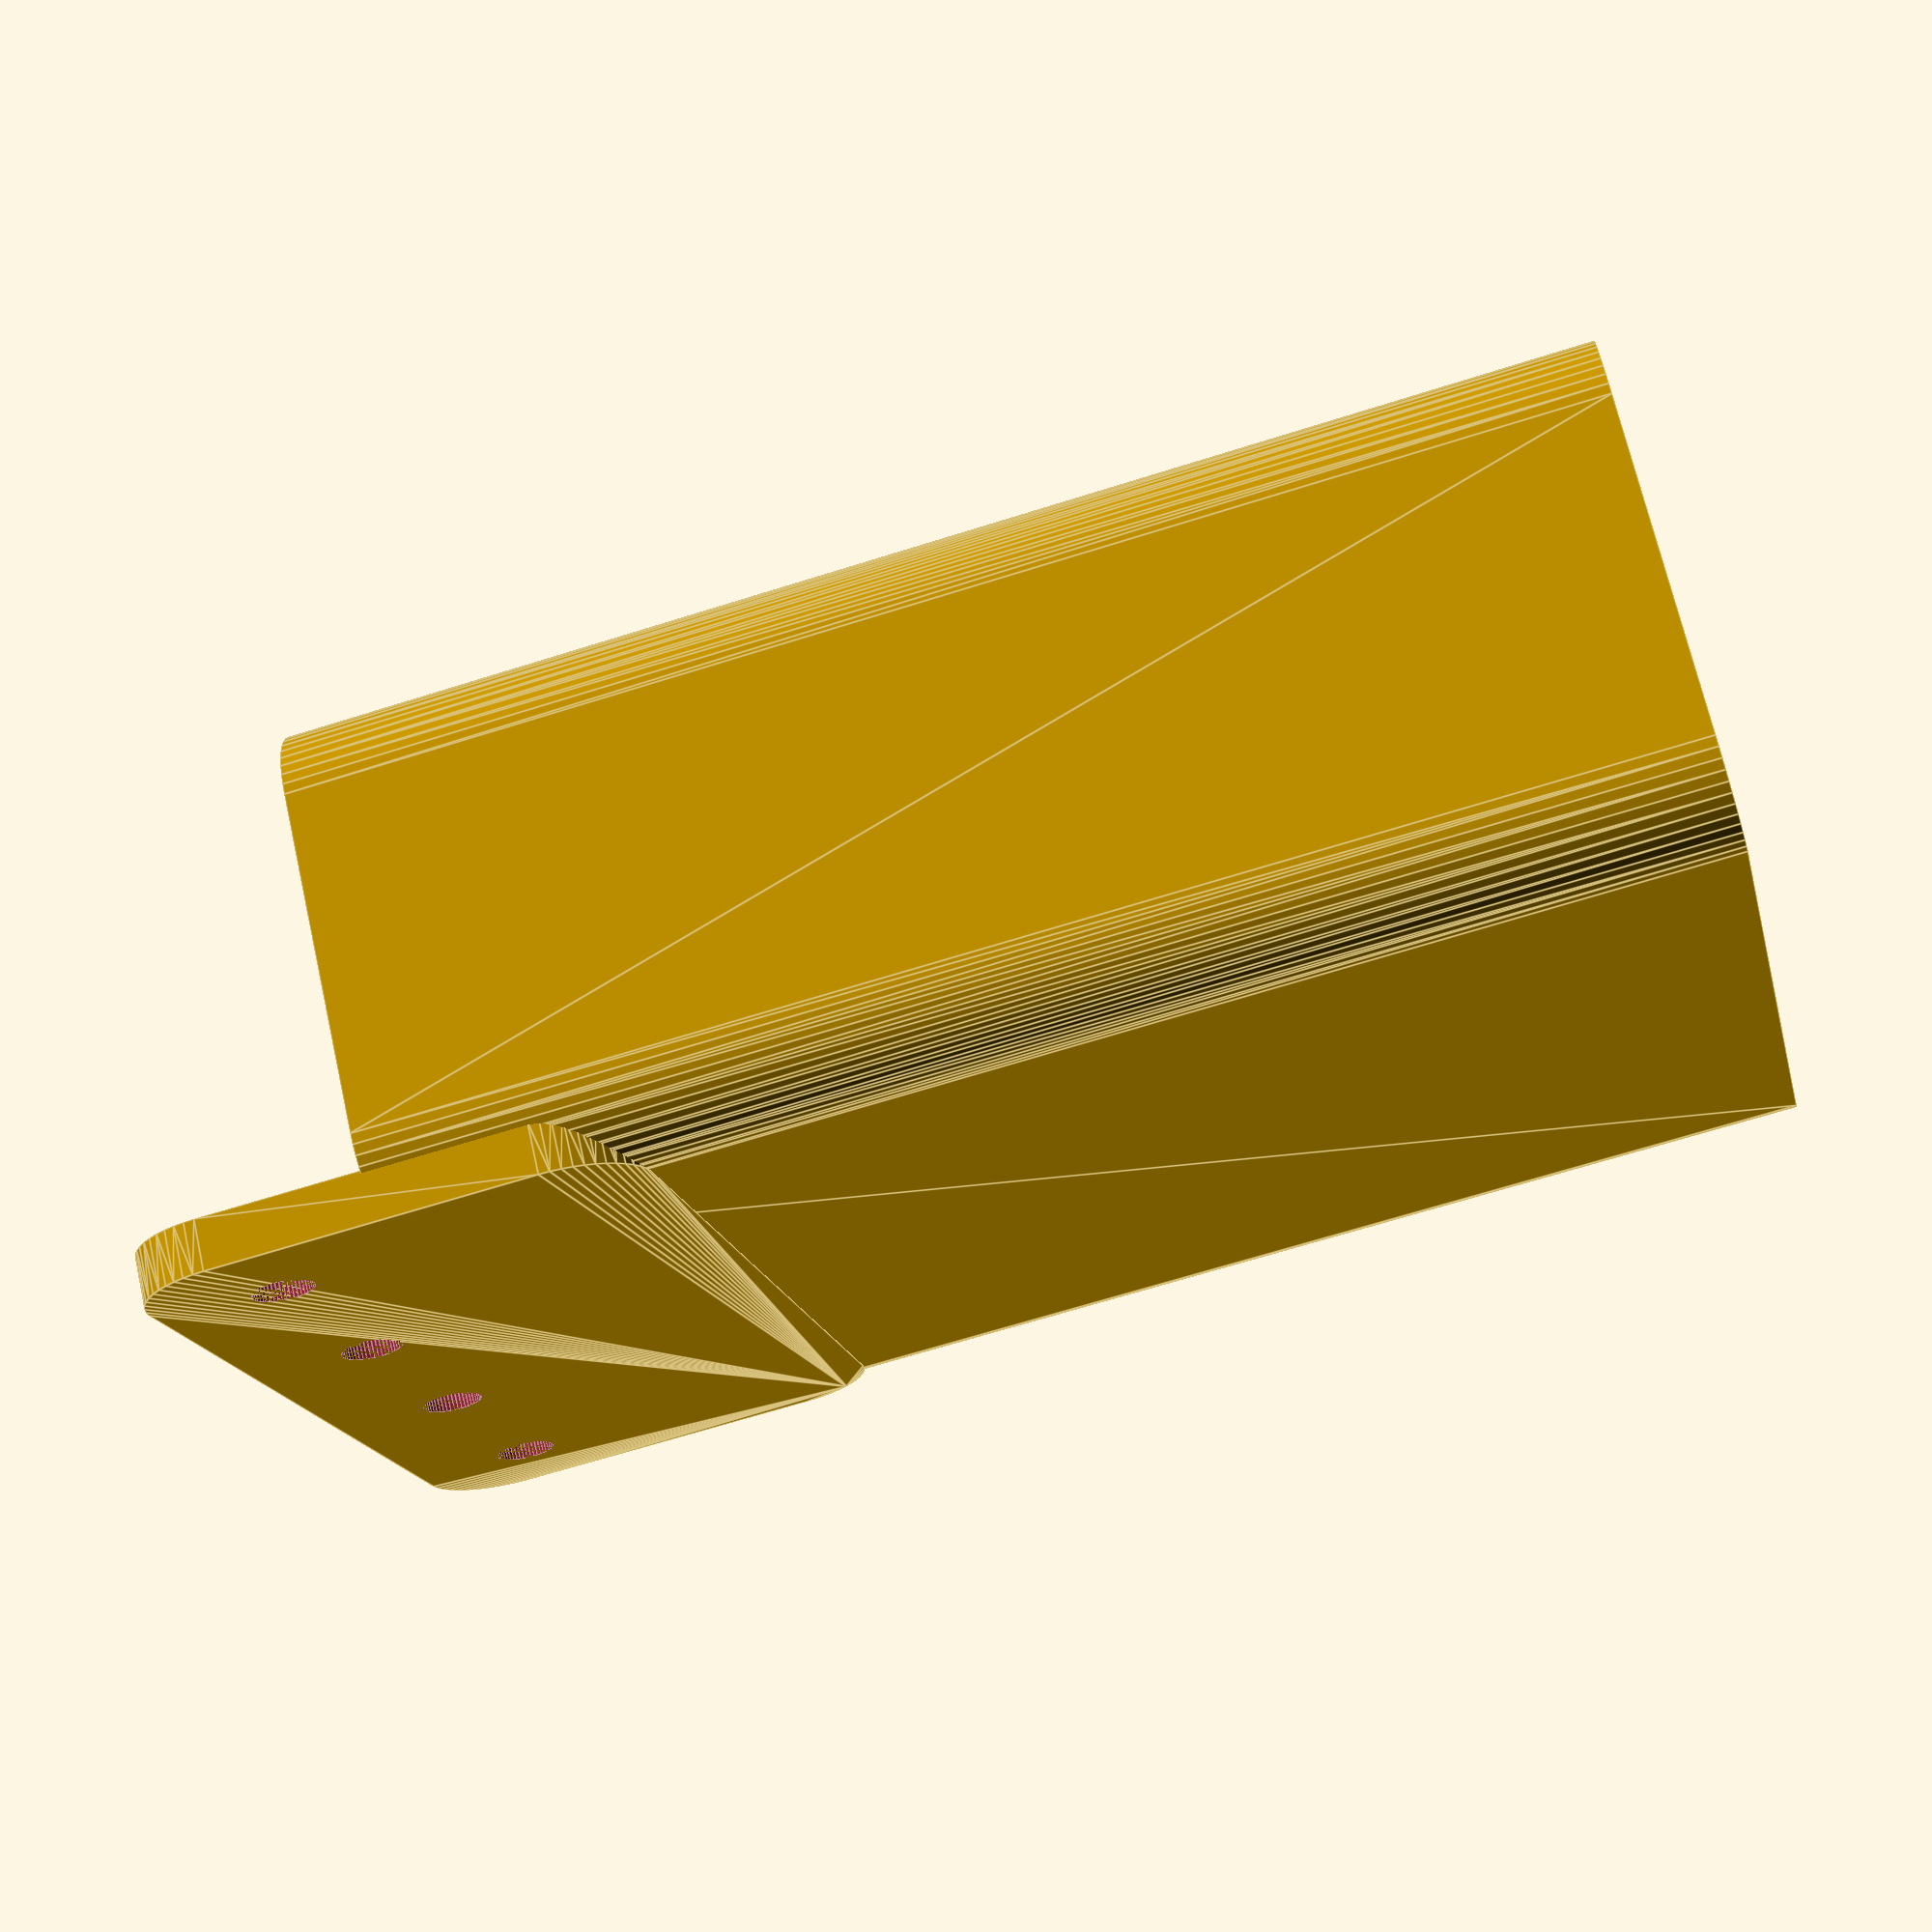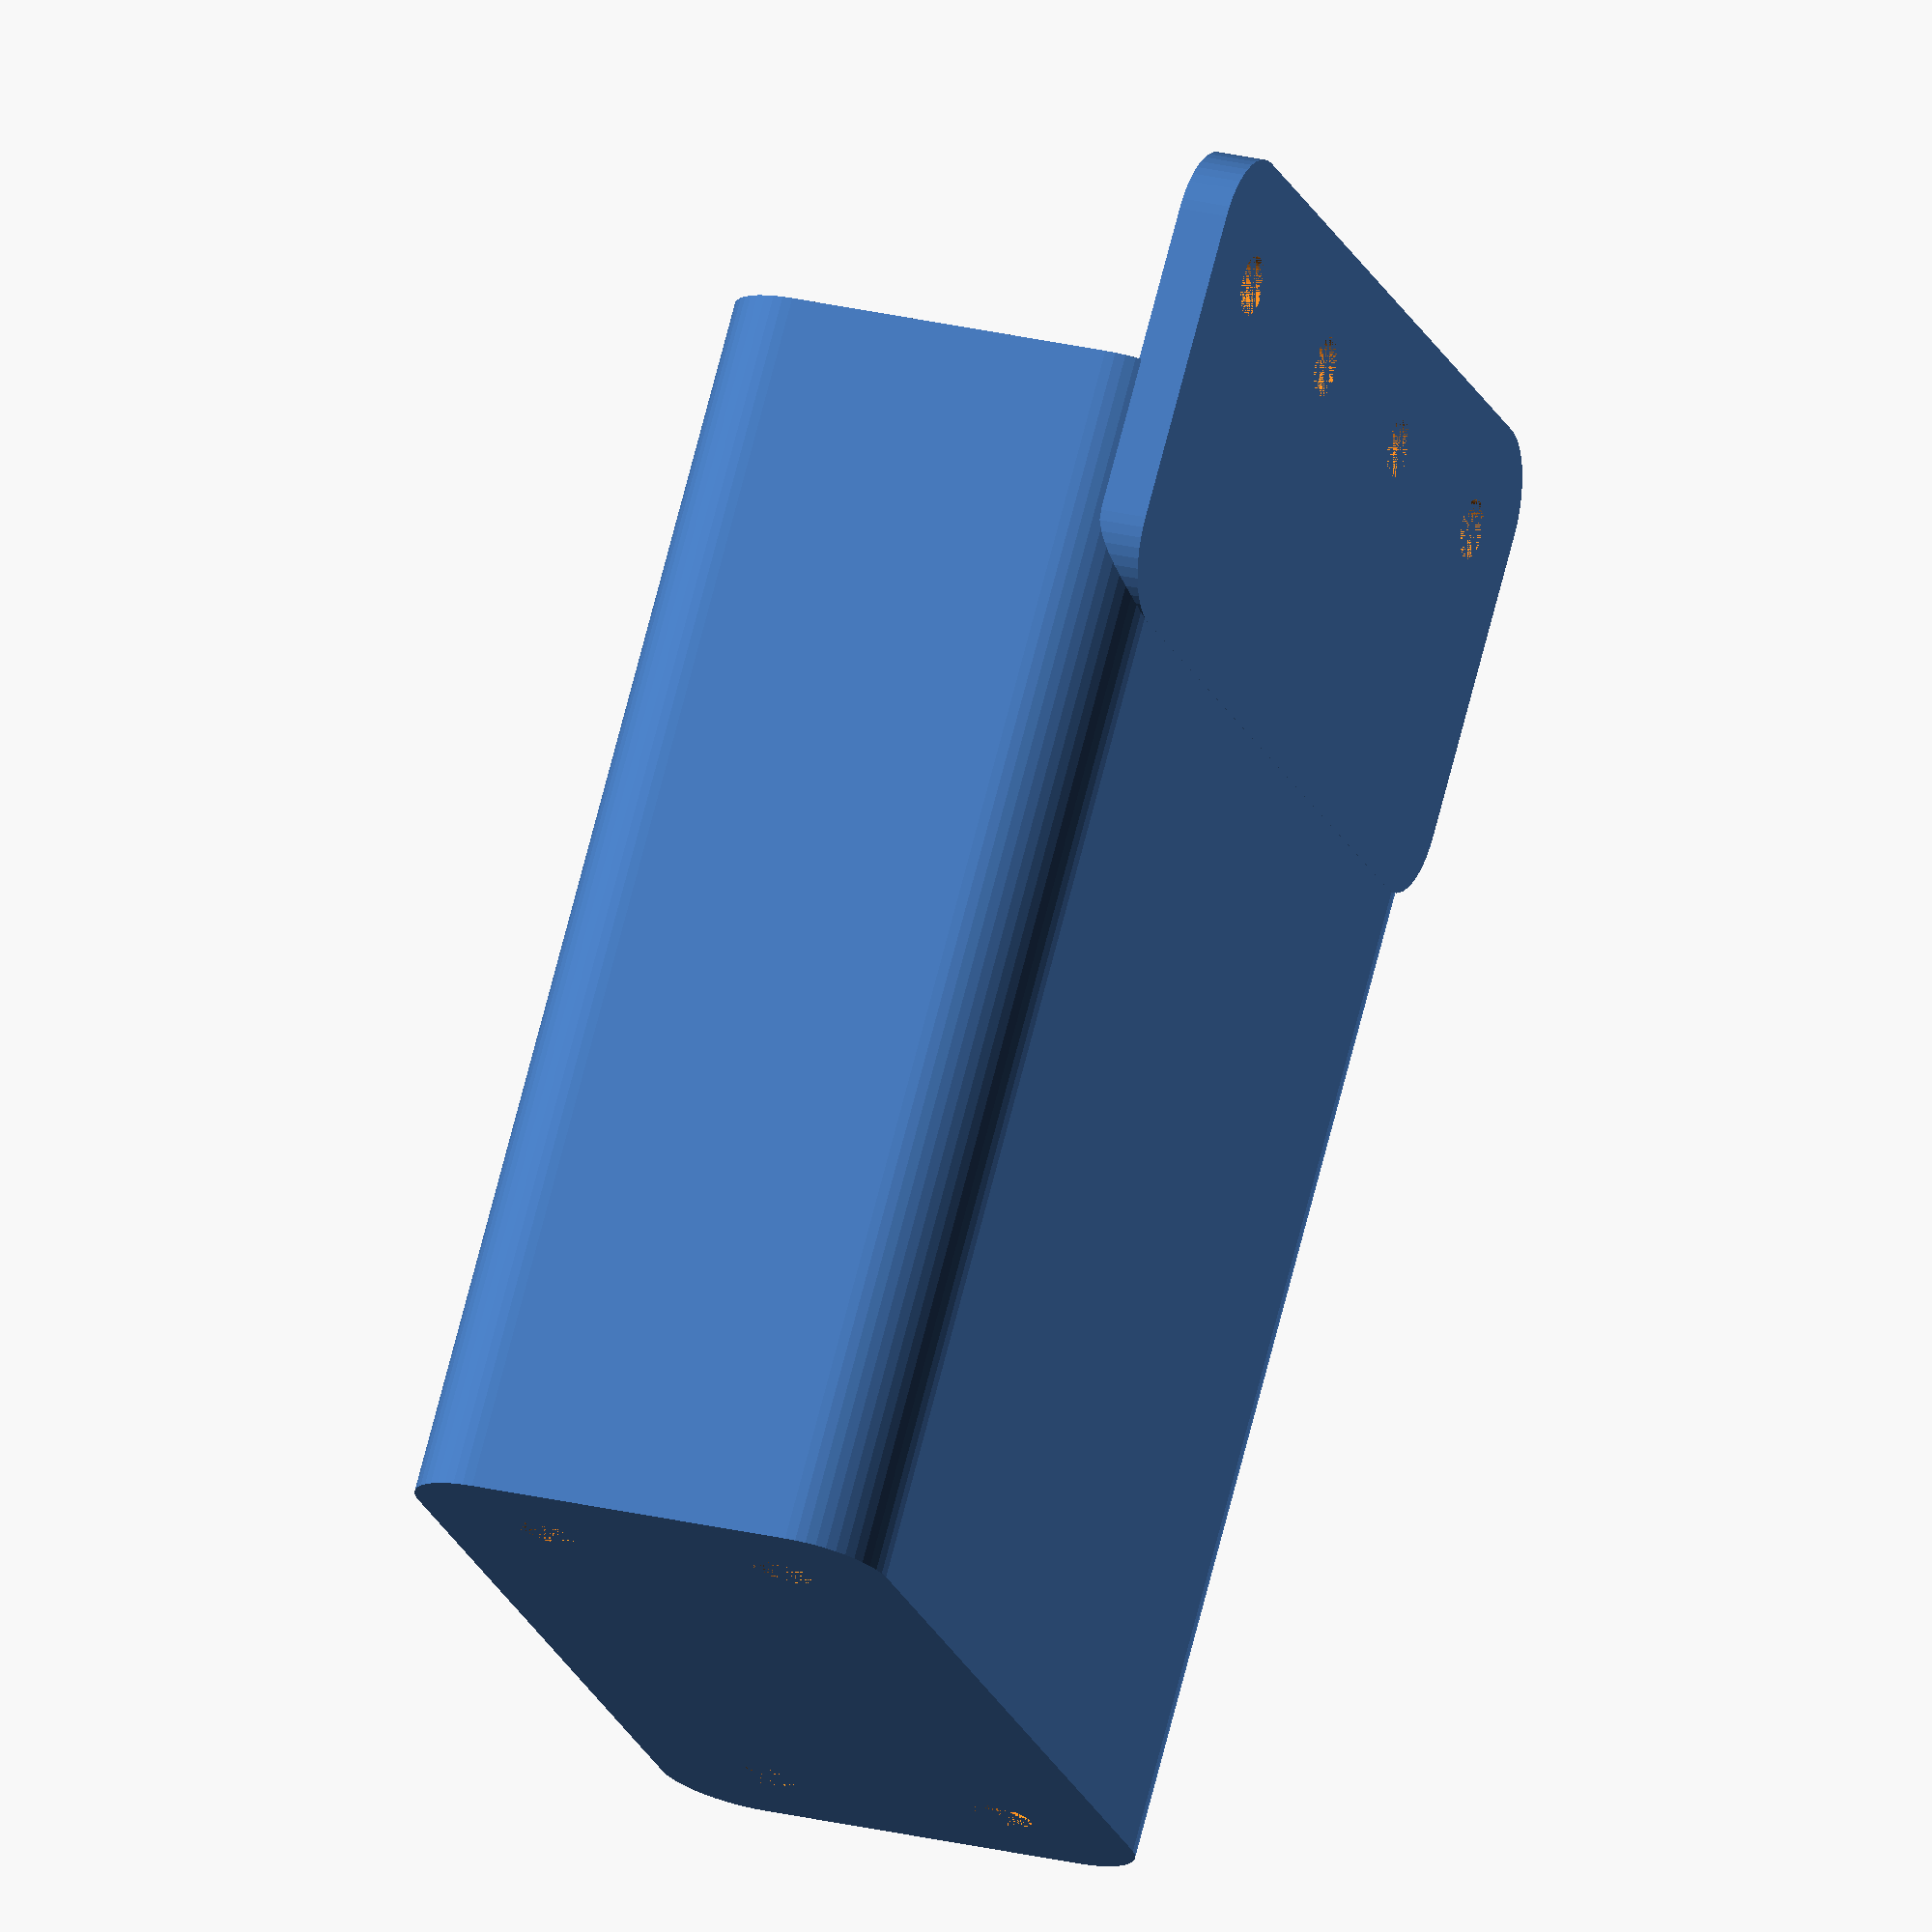
<openscad>
$fn = 50;


difference() {
	union() {
		difference() {
			union() {
				hull() {
					translate(v = [-25.0000000000, 10.0000000000, 0]) {
						cylinder(h = 75, r = 5);
					}
					translate(v = [25.0000000000, 10.0000000000, 0]) {
						cylinder(h = 75, r = 5);
					}
					translate(v = [-25.0000000000, -10.0000000000, 0]) {
						cylinder(h = 75, r = 5);
					}
					translate(v = [25.0000000000, -10.0000000000, 0]) {
						cylinder(h = 75, r = 5);
					}
				}
			}
			union() {
				translate(v = [-22.5000000000, -7.5000000000, 3]) {
					rotate(a = [0, 0, 0]) {
						difference() {
							union() {
								translate(v = [0, 0, -3.0000000000]) {
									cylinder(h = 3, r = 1.5000000000);
								}
								translate(v = [0, 0, -1.9000000000]) {
									cylinder(h = 1.9000000000, r1 = 1.8000000000, r2 = 3.6000000000);
								}
								cylinder(h = 250, r = 3.6000000000);
								translate(v = [0, 0, -3.0000000000]) {
									cylinder(h = 3, r = 1.8000000000);
								}
								translate(v = [0, 0, -3.0000000000]) {
									cylinder(h = 3, r = 1.5000000000);
								}
							}
							union();
						}
					}
				}
				translate(v = [22.5000000000, -7.5000000000, 3]) {
					rotate(a = [0, 0, 0]) {
						difference() {
							union() {
								translate(v = [0, 0, -3.0000000000]) {
									cylinder(h = 3, r = 1.5000000000);
								}
								translate(v = [0, 0, -1.9000000000]) {
									cylinder(h = 1.9000000000, r1 = 1.8000000000, r2 = 3.6000000000);
								}
								cylinder(h = 250, r = 3.6000000000);
								translate(v = [0, 0, -3.0000000000]) {
									cylinder(h = 3, r = 1.8000000000);
								}
								translate(v = [0, 0, -3.0000000000]) {
									cylinder(h = 3, r = 1.5000000000);
								}
							}
							union();
						}
					}
				}
				translate(v = [-22.5000000000, 7.5000000000, 3]) {
					rotate(a = [0, 0, 0]) {
						difference() {
							union() {
								translate(v = [0, 0, -3.0000000000]) {
									cylinder(h = 3, r = 1.5000000000);
								}
								translate(v = [0, 0, -1.9000000000]) {
									cylinder(h = 1.9000000000, r1 = 1.8000000000, r2 = 3.6000000000);
								}
								cylinder(h = 250, r = 3.6000000000);
								translate(v = [0, 0, -3.0000000000]) {
									cylinder(h = 3, r = 1.8000000000);
								}
								translate(v = [0, 0, -3.0000000000]) {
									cylinder(h = 3, r = 1.5000000000);
								}
							}
							union();
						}
					}
				}
				translate(v = [22.5000000000, 7.5000000000, 3]) {
					rotate(a = [0, 0, 0]) {
						difference() {
							union() {
								translate(v = [0, 0, -3.0000000000]) {
									cylinder(h = 3, r = 1.5000000000);
								}
								translate(v = [0, 0, -1.9000000000]) {
									cylinder(h = 1.9000000000, r1 = 1.8000000000, r2 = 3.6000000000);
								}
								cylinder(h = 250, r = 3.6000000000);
								translate(v = [0, 0, -3.0000000000]) {
									cylinder(h = 3, r = 1.8000000000);
								}
								translate(v = [0, 0, -3.0000000000]) {
									cylinder(h = 3, r = 1.5000000000);
								}
							}
							union();
						}
					}
				}
				translate(v = [0, 0, 2.9925000000]) {
					hull() {
						union() {
							translate(v = [-24.5000000000, 9.5000000000, 4]) {
								cylinder(h = 112, r = 4);
							}
							translate(v = [-24.5000000000, 9.5000000000, 4]) {
								sphere(r = 4);
							}
							translate(v = [-24.5000000000, 9.5000000000, 116]) {
								sphere(r = 4);
							}
						}
						union() {
							translate(v = [24.5000000000, 9.5000000000, 4]) {
								cylinder(h = 112, r = 4);
							}
							translate(v = [24.5000000000, 9.5000000000, 4]) {
								sphere(r = 4);
							}
							translate(v = [24.5000000000, 9.5000000000, 116]) {
								sphere(r = 4);
							}
						}
						union() {
							translate(v = [-24.5000000000, -9.5000000000, 4]) {
								cylinder(h = 112, r = 4);
							}
							translate(v = [-24.5000000000, -9.5000000000, 4]) {
								sphere(r = 4);
							}
							translate(v = [-24.5000000000, -9.5000000000, 116]) {
								sphere(r = 4);
							}
						}
						union() {
							translate(v = [24.5000000000, -9.5000000000, 4]) {
								cylinder(h = 112, r = 4);
							}
							translate(v = [24.5000000000, -9.5000000000, 4]) {
								sphere(r = 4);
							}
							translate(v = [24.5000000000, -9.5000000000, 116]) {
								sphere(r = 4);
							}
						}
					}
				}
			}
		}
		union() {
			translate(v = [0, 15.0000000000, 75]) {
				rotate(a = [90, 0, 0]) {
					hull() {
						translate(v = [-24.5000000000, 9.5000000000, 0]) {
							cylinder(h = 3, r = 5);
						}
						translate(v = [24.5000000000, 9.5000000000, 0]) {
							cylinder(h = 3, r = 5);
						}
						translate(v = [-24.5000000000, -9.5000000000, 0]) {
							cylinder(h = 3, r = 5);
						}
						translate(v = [24.5000000000, -9.5000000000, 0]) {
							cylinder(h = 3, r = 5);
						}
					}
				}
			}
		}
	}
	union() {
		translate(v = [-22.5000000000, 12.0000000000, 82.5000000000]) {
			rotate(a = [90, 0, 0]) {
				difference() {
					union() {
						translate(v = [0, 0, -3.0000000000]) {
							cylinder(h = 3, r = 1.5000000000);
						}
						translate(v = [0, 0, -1.9000000000]) {
							cylinder(h = 1.9000000000, r1 = 1.8000000000, r2 = 3.6000000000);
						}
						translate(v = [0, 0, -3.0000000000]) {
							cylinder(h = 3, r = 1.8000000000);
						}
						translate(v = [0, 0, -3.0000000000]) {
							cylinder(h = 3, r = 1.5000000000);
						}
					}
					union();
				}
			}
		}
		translate(v = [-7.5000000000, 12.0000000000, 82.5000000000]) {
			rotate(a = [90, 0, 0]) {
				difference() {
					union() {
						translate(v = [0, 0, -3.0000000000]) {
							cylinder(h = 3, r = 1.5000000000);
						}
						translate(v = [0, 0, -1.9000000000]) {
							cylinder(h = 1.9000000000, r1 = 1.8000000000, r2 = 3.6000000000);
						}
						translate(v = [0, 0, -3.0000000000]) {
							cylinder(h = 3, r = 1.8000000000);
						}
						translate(v = [0, 0, -3.0000000000]) {
							cylinder(h = 3, r = 1.5000000000);
						}
					}
					union();
				}
			}
		}
		translate(v = [7.5000000000, 12.0000000000, 82.5000000000]) {
			rotate(a = [90, 0, 0]) {
				difference() {
					union() {
						translate(v = [0, 0, -3.0000000000]) {
							cylinder(h = 3, r = 1.5000000000);
						}
						translate(v = [0, 0, -1.9000000000]) {
							cylinder(h = 1.9000000000, r1 = 1.8000000000, r2 = 3.6000000000);
						}
						translate(v = [0, 0, -3.0000000000]) {
							cylinder(h = 3, r = 1.8000000000);
						}
						translate(v = [0, 0, -3.0000000000]) {
							cylinder(h = 3, r = 1.5000000000);
						}
					}
					union();
				}
			}
		}
		translate(v = [22.5000000000, 12.0000000000, 82.5000000000]) {
			rotate(a = [90, 0, 0]) {
				difference() {
					union() {
						translate(v = [0, 0, -3.0000000000]) {
							cylinder(h = 3, r = 1.5000000000);
						}
						translate(v = [0, 0, -1.9000000000]) {
							cylinder(h = 1.9000000000, r1 = 1.8000000000, r2 = 3.6000000000);
						}
						translate(v = [0, 0, -3.0000000000]) {
							cylinder(h = 3, r = 1.8000000000);
						}
						translate(v = [0, 0, -3.0000000000]) {
							cylinder(h = 3, r = 1.5000000000);
						}
					}
					union();
				}
			}
		}
		translate(v = [22.5000000000, 12.0000000000, 82.5000000000]) {
			rotate(a = [90, 0, 0]) {
				difference() {
					union() {
						translate(v = [0, 0, -3.0000000000]) {
							cylinder(h = 3, r = 1.5000000000);
						}
						translate(v = [0, 0, -1.9000000000]) {
							cylinder(h = 1.9000000000, r1 = 1.8000000000, r2 = 3.6000000000);
						}
						translate(v = [0, 0, -3.0000000000]) {
							cylinder(h = 3, r = 1.8000000000);
						}
						translate(v = [0, 0, -3.0000000000]) {
							cylinder(h = 3, r = 1.5000000000);
						}
					}
					union();
				}
			}
		}
		translate(v = [0, 0, 2.9925000000]) {
			hull() {
				union() {
					translate(v = [-26.5000000000, 11.5000000000, 2]) {
						cylinder(h = 56, r = 2);
					}
					translate(v = [-26.5000000000, 11.5000000000, 2]) {
						sphere(r = 2);
					}
					translate(v = [-26.5000000000, 11.5000000000, 58]) {
						sphere(r = 2);
					}
				}
				union() {
					translate(v = [26.5000000000, 11.5000000000, 2]) {
						cylinder(h = 56, r = 2);
					}
					translate(v = [26.5000000000, 11.5000000000, 2]) {
						sphere(r = 2);
					}
					translate(v = [26.5000000000, 11.5000000000, 58]) {
						sphere(r = 2);
					}
				}
				union() {
					translate(v = [-26.5000000000, -11.5000000000, 2]) {
						cylinder(h = 56, r = 2);
					}
					translate(v = [-26.5000000000, -11.5000000000, 2]) {
						sphere(r = 2);
					}
					translate(v = [-26.5000000000, -11.5000000000, 58]) {
						sphere(r = 2);
					}
				}
				union() {
					translate(v = [26.5000000000, -11.5000000000, 2]) {
						cylinder(h = 56, r = 2);
					}
					translate(v = [26.5000000000, -11.5000000000, 2]) {
						sphere(r = 2);
					}
					translate(v = [26.5000000000, -11.5000000000, 58]) {
						sphere(r = 2);
					}
				}
			}
		}
	}
}
</openscad>
<views>
elev=245.2 azim=46.7 roll=72.2 proj=p view=edges
elev=105.0 azim=107.3 roll=345.4 proj=o view=solid
</views>
